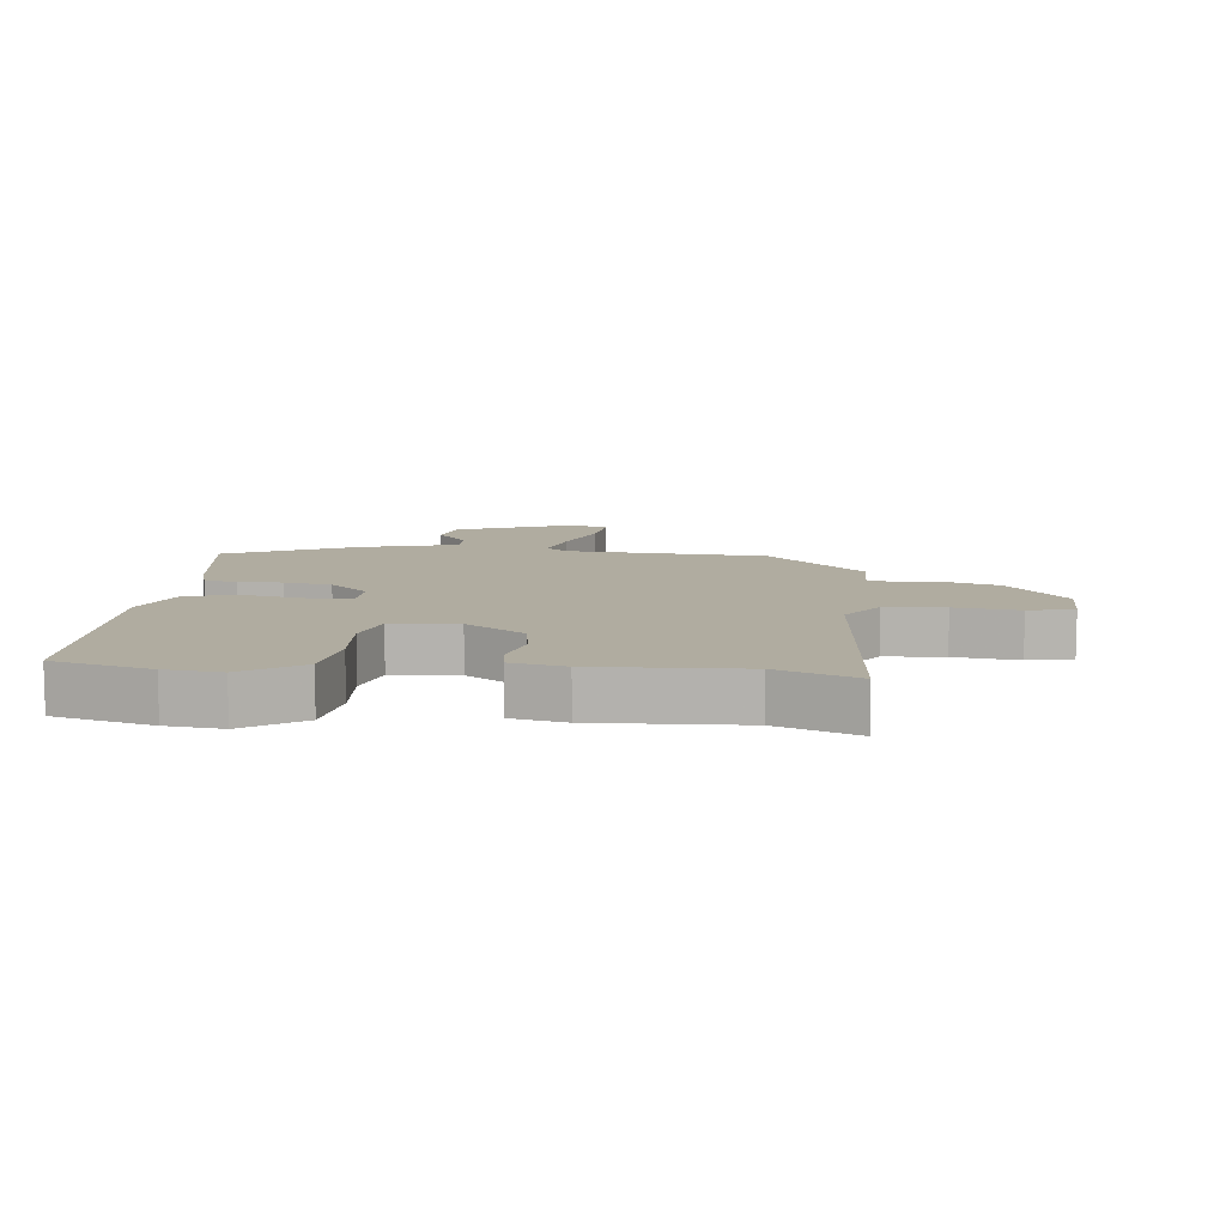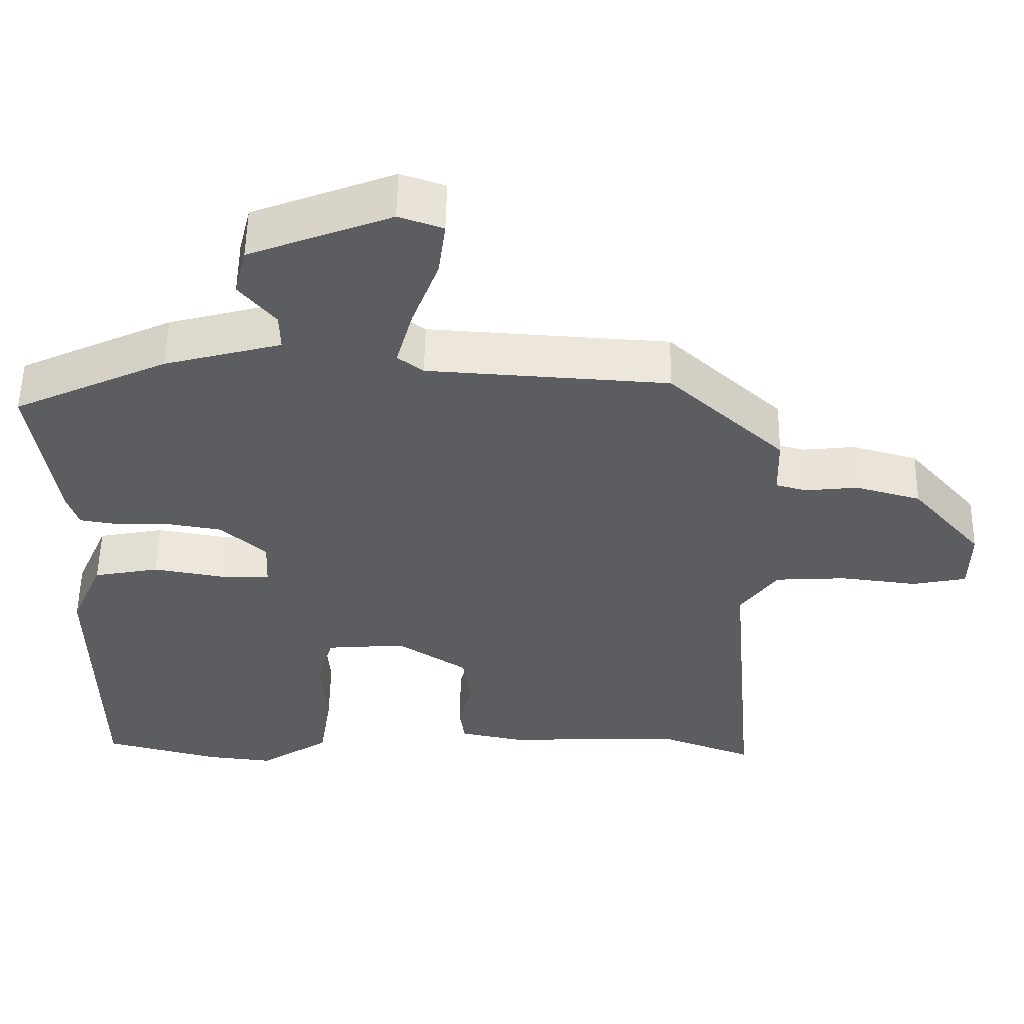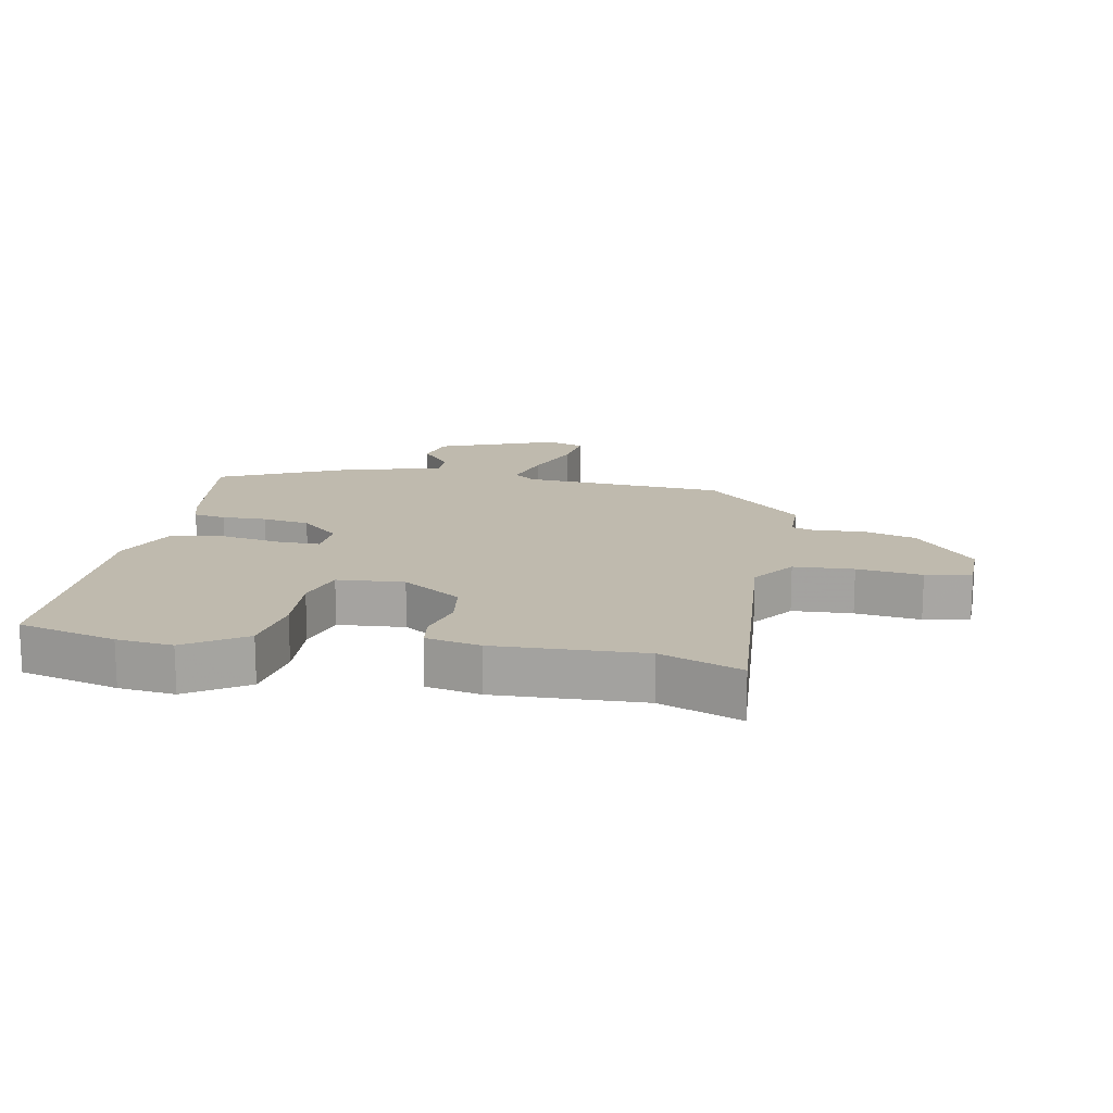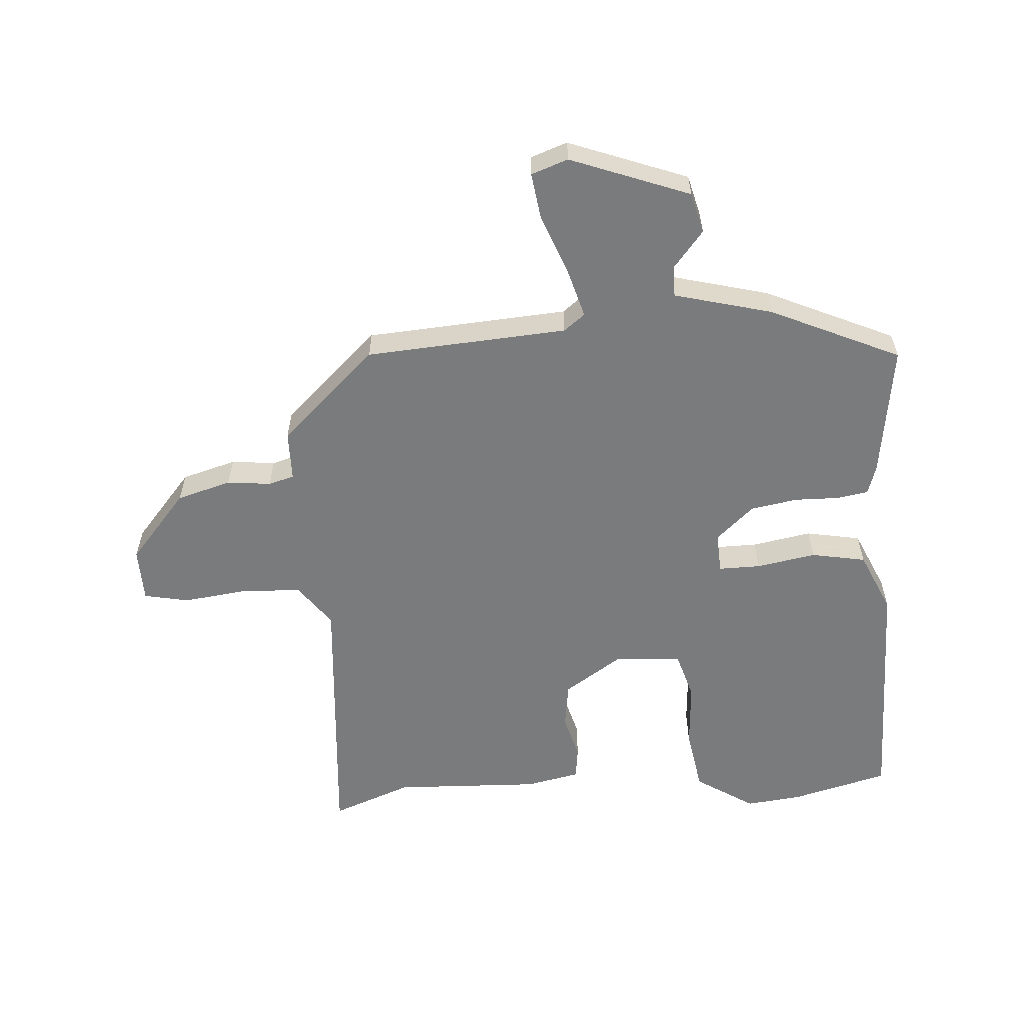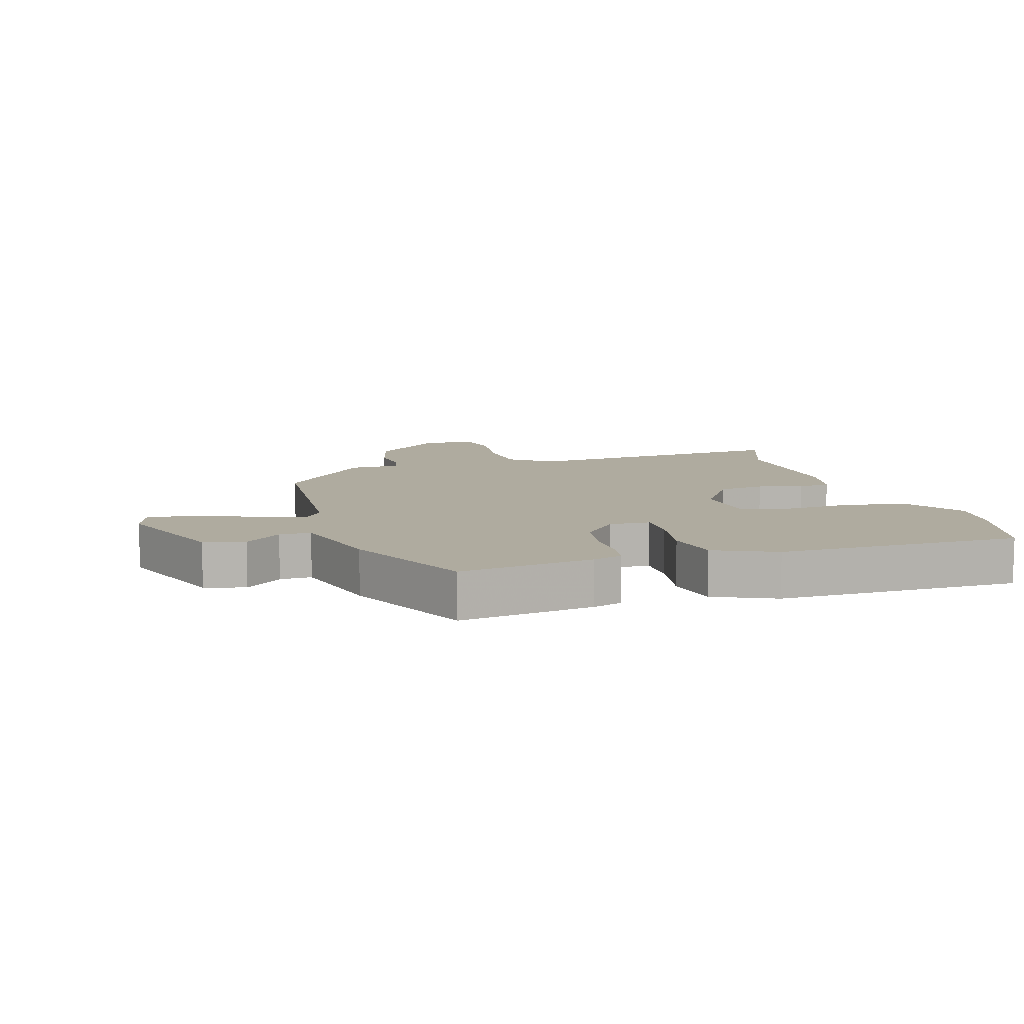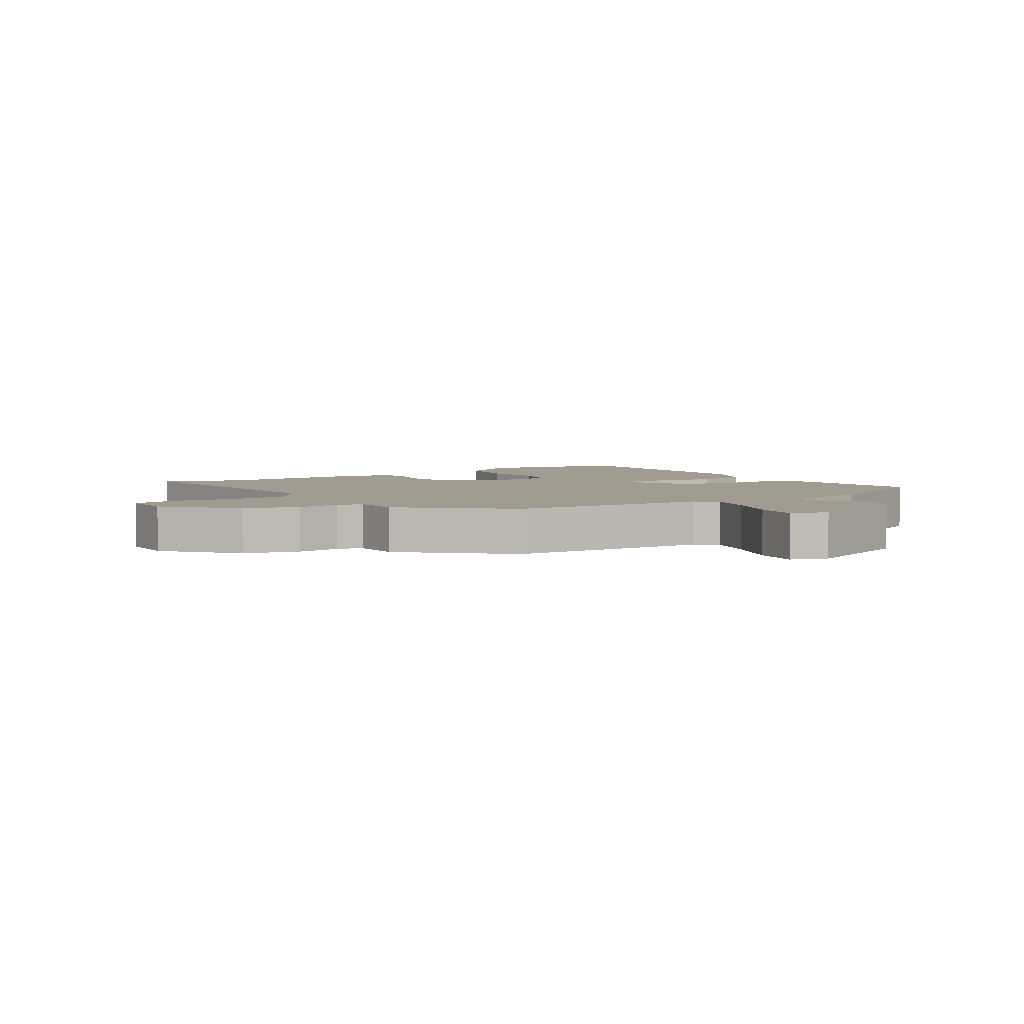
<metadata>
{"format":"obj","ext":"obj","renderer":"f3d","projection":"perspective","resolution":1024,"background":"white","views":[{"elev":10.0,"azim":-173.9,"up":"+Y"},{"elev":54.4,"azim":-179.0,"up":"+Z"},{"elev":15.7,"azim":-168.9,"up":"+Y"},{"elev":-58.3,"azim":4.5,"up":"+Y"},{"elev":9.6,"azim":73.6,"up":"+Y"},{"elev":4.3,"azim":-33.4,"up":"+Y"}]}
</metadata>
<code>
v -0.382 0.07 -0.457
v -0.51 0.07 -0.504
v -0.472 0.07 -0.069
v -0.521 0.07 -0.001
v -0.616 0.07 0.005
v -0.719 0.07 -0.007
v -0.791 0.07 0.008
v -0.792 0.07 0.095
v -0.698 0.07 0.203
v -0.611 0.07 0.227
v -0.541 0.07 0.219
v -0.5 0.07 0.23
v -0.498 0.07 0.31
v -0.344 0.07 0.451
v -0.022 0.07 0.47
v 0.012 0.07 0.496
v -0.01 0.07 0.575
v -0.046 0.07 0.67
v -0.056 0.07 0.745
v 0.003 0.07 0.765
v 0.192 0.07 0.692
v 0.208 0.07 0.627
v 0.16 0.07 0.569
v 0.159 0.07 0.519
v 0.315 0.07 0.477
v 0.52 0.07 0.382
v 0.488 0.07 0.169
v 0.473 0.07 0.123
v 0.422 0.07 0.115
v 0.352 0.07 0.117
v 0.277 0.07 0.105
v 0.216 0.07 0.051
v 0.219 0.07 -0.014
v 0.286 0.07 -0.014
v 0.381 0.07 0.002
v 0.468 0.07 -0.015
v 0.511 0.07 -0.113
v 0.506 0.07 -0.499
v 0.35 0.07 -0.538
v 0.261 0.07 -0.547
v 0.168 0.07 -0.486
v 0.152 0.07 -0.384
v 0.16 0.07 -0.278
v 0.138 0.07 -0.202
v 0.032 0.07 -0.193
v -0.062 0.07 -0.254
v -0.073 0.07 -0.328
v -0.054 0.07 -0.399
v -0.061 0.07 -0.451
v -0.147 0.07 -0.468
v -0.382 0 -0.457
v -0.51 0 -0.504
v -0.472 0 -0.069
v -0.521 0 -0.001
v -0.616 0 0.005
v -0.719 0 -0.007
v -0.791 0 0.008
v -0.792 0 0.095
v -0.698 0 0.203
v -0.611 0 0.227
v -0.541 0 0.219
v -0.5 0 0.23
v -0.498 0 0.31
v -0.344 0 0.451
v -0.022 0 0.47
v 0.012 0 0.496
v -0.01 0 0.575
v -0.046 0 0.67
v -0.056 0 0.745
v 0.003 0 0.765
v 0.192 0 0.692
v 0.208 0 0.627
v 0.16 0 0.569
v 0.159 0 0.519
v 0.315 0 0.477
v 0.52 0 0.382
v 0.488 0 0.169
v 0.473 0 0.123
v 0.422 0 0.115
v 0.352 0 0.117
v 0.277 0 0.105
v 0.216 0 0.051
v 0.219 0 -0.014
v 0.286 0 -0.014
v 0.381 0 0.002
v 0.468 0 -0.015
v 0.511 0 -0.113
v 0.506 0 -0.499
v 0.35 0 -0.538
v 0.261 0 -0.547
v 0.168 0 -0.486
v 0.152 0 -0.384
v 0.16 0 -0.278
v 0.138 0 -0.202
v 0.032 0 -0.193
v -0.062 0 -0.254
v -0.073 0 -0.328
v -0.054 0 -0.399
v -0.061 0 -0.451
v -0.147 0 -0.468
f 49 50 1
f 48 49 1
f 47 48 1
f 1 2 3
f 47 1 3
f 46 47 3
f 45 46 3 4
f 44 45 4
f 41 42 43
f 40 41 43
f 39 40 43
f 38 39 43
f 37 38 43
f 36 37 43
f 35 36 43
f 34 35 43
f 33 34 43 44
f 32 33 44 4
f 28 29 30
f 27 28 30
f 26 27 30
f 25 26 30
f 24 25 30
f 24 30 31
f 21 22 23
f 20 21 23
f 19 20 23
f 18 19 23
f 17 18 23
f 16 17 23 24
f 32 4 5
f 31 32 5
f 24 31 5
f 16 24 5
f 15 16 5
f 9 10 11
f 8 9 11
f 7 8 11
f 6 7 11
f 5 6 11
f 5 11 12
f 15 5 12
f 12 13 14 15
f 51 100 99
f 51 99 98
f 51 98 97
f 53 52 51
f 53 51 97
f 53 97 96
f 54 53 96 95
f 54 95 94
f 93 92 91
f 93 91 90
f 93 90 89
f 93 89 88
f 93 88 87
f 93 87 86
f 93 86 85
f 93 85 84
f 94 93 84 83
f 54 94 83 82
f 80 79 78
f 80 78 77
f 80 77 76
f 80 76 75
f 80 75 74
f 81 80 74
f 73 72 71
f 73 71 70
f 73 70 69
f 73 69 68
f 73 68 67
f 74 73 67 66
f 55 54 82
f 55 82 81
f 55 81 74
f 55 74 66
f 55 66 65
f 61 60 59
f 61 59 58
f 61 58 57
f 61 57 56
f 61 56 55
f 62 61 55
f 62 55 65
f 65 64 63 62
f 1 51 52 2
f 2 52 53 3
f 3 53 54 4
f 4 54 55 5
f 5 55 56 6
f 6 56 57 7
f 7 57 58 8
f 8 58 59 9
f 9 59 60 10
f 10 60 61 11
f 11 61 62 12
f 12 62 63 13
f 13 63 64 14
f 14 64 65 15
f 15 65 66 16
f 16 66 67 17
f 17 67 68 18
f 18 68 69 19
f 19 69 70 20
f 20 70 71 21
f 21 71 72 22
f 22 72 73 23
f 23 73 74 24
f 24 74 75 25
f 25 75 76 26
f 26 76 77 27
f 27 77 78 28
f 28 78 79 29
f 29 79 80 30
f 30 80 81 31
f 31 81 82 32
f 32 82 83 33
f 33 83 84 34
f 34 84 85 35
f 35 85 86 36
f 36 86 87 37
f 37 87 88 38
f 38 88 89 39
f 39 89 90 40
f 40 90 91 41
f 41 91 92 42
f 42 92 93 43
f 43 93 94 44
f 44 94 95 45
f 45 95 96 46
f 46 96 97 47
f 47 97 98 48
f 48 98 99 49
f 49 99 100 50
f 50 100 51 1

</code>
